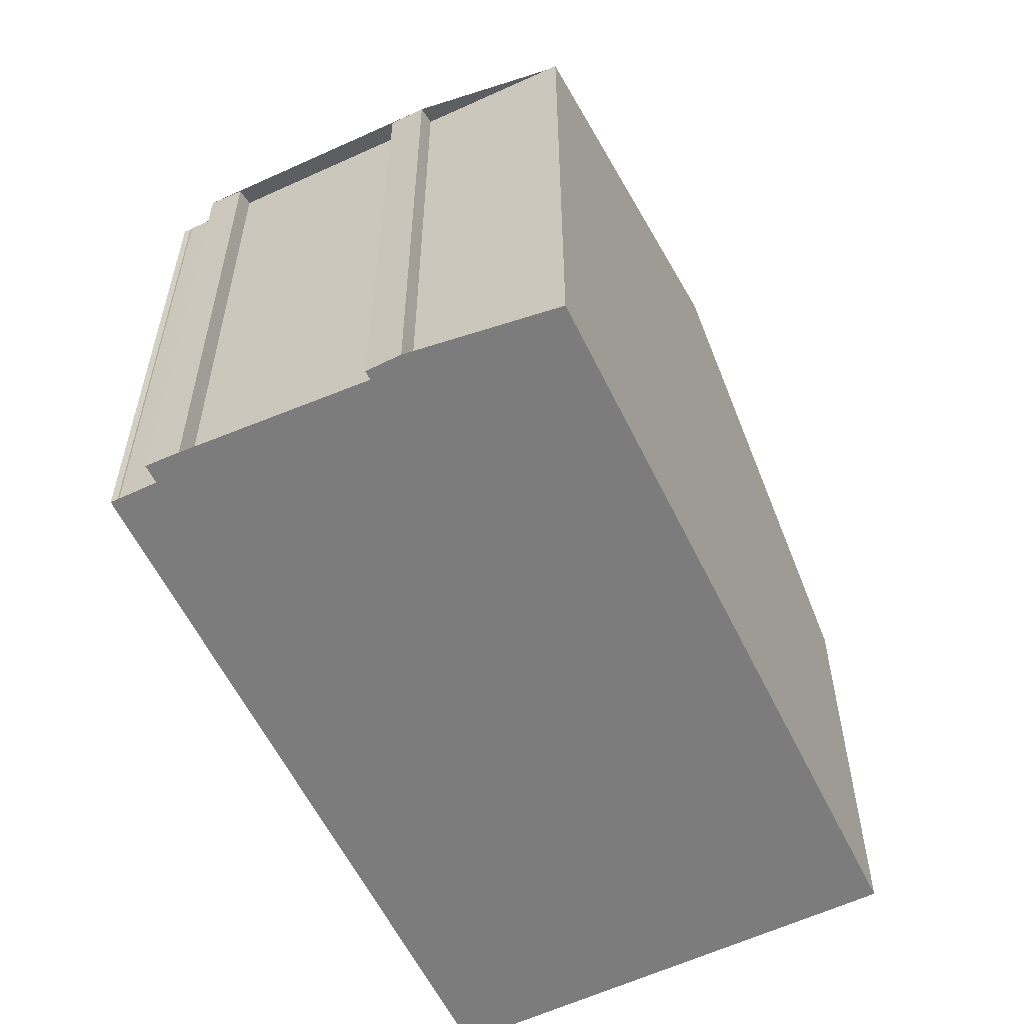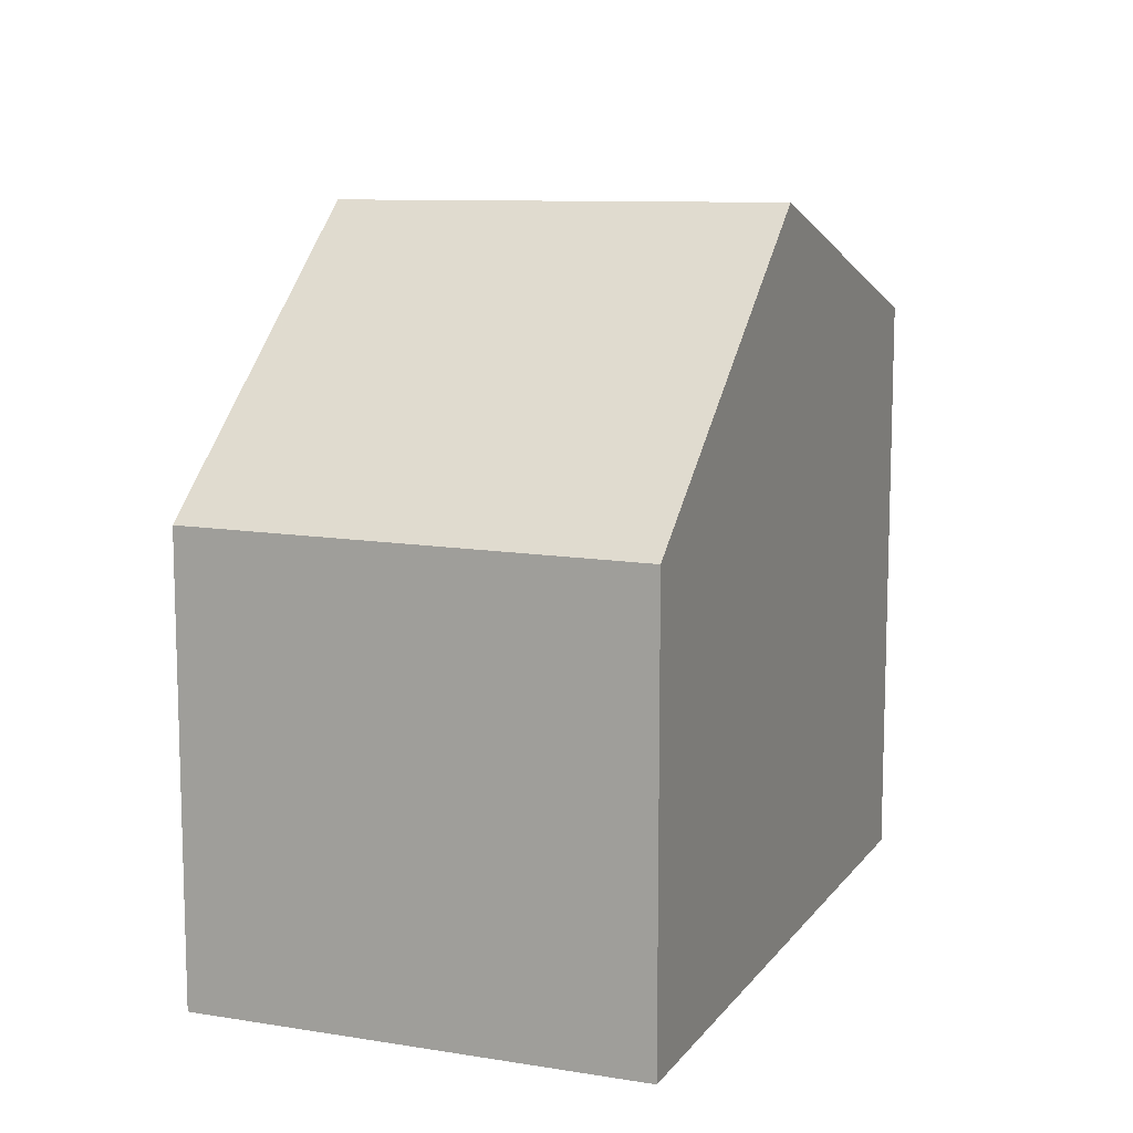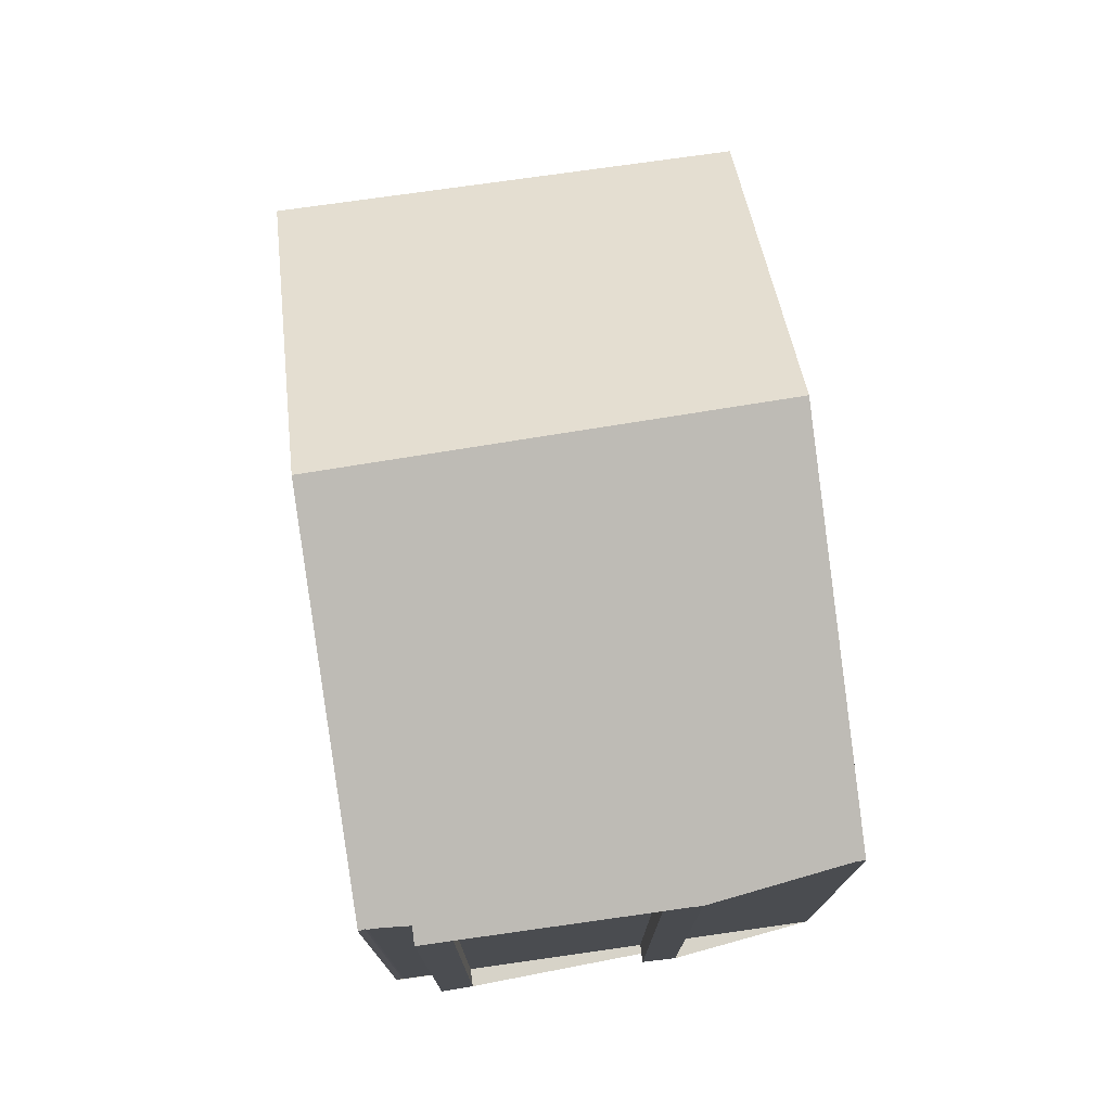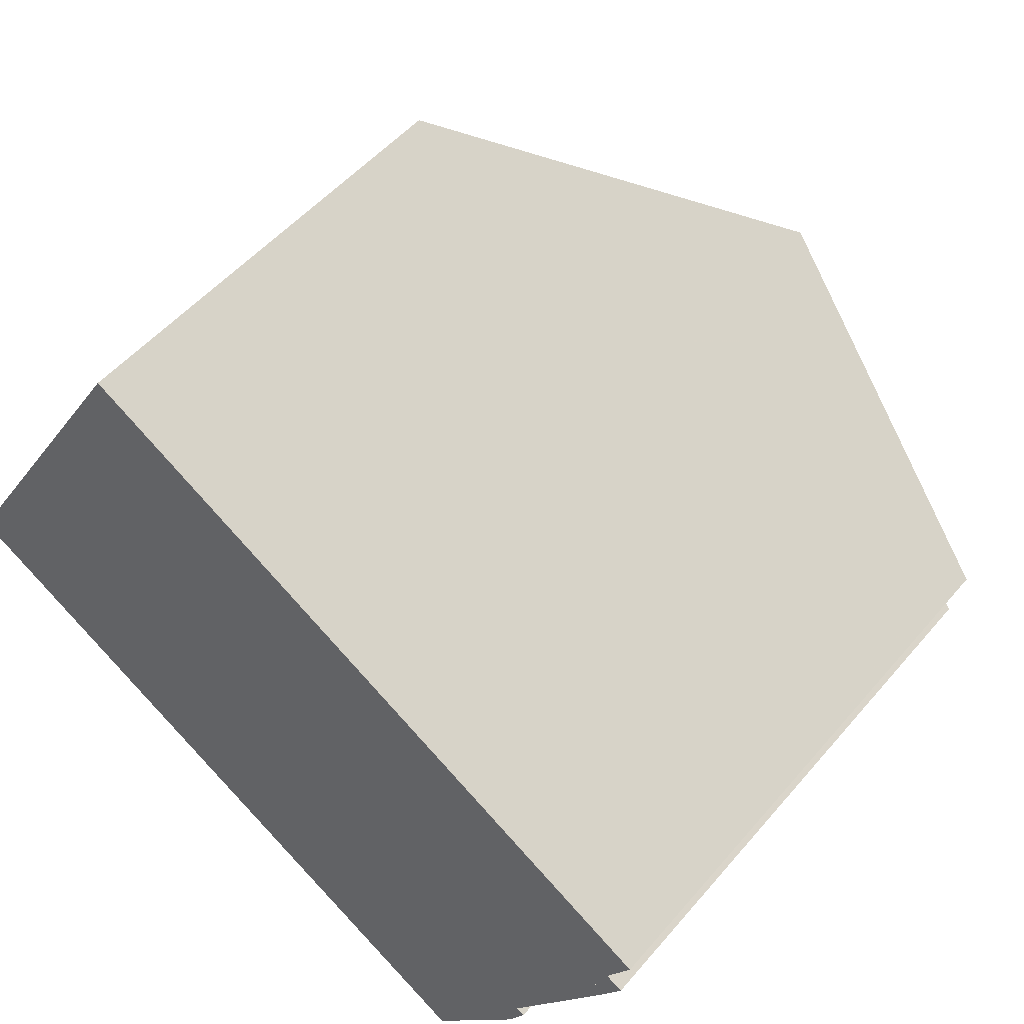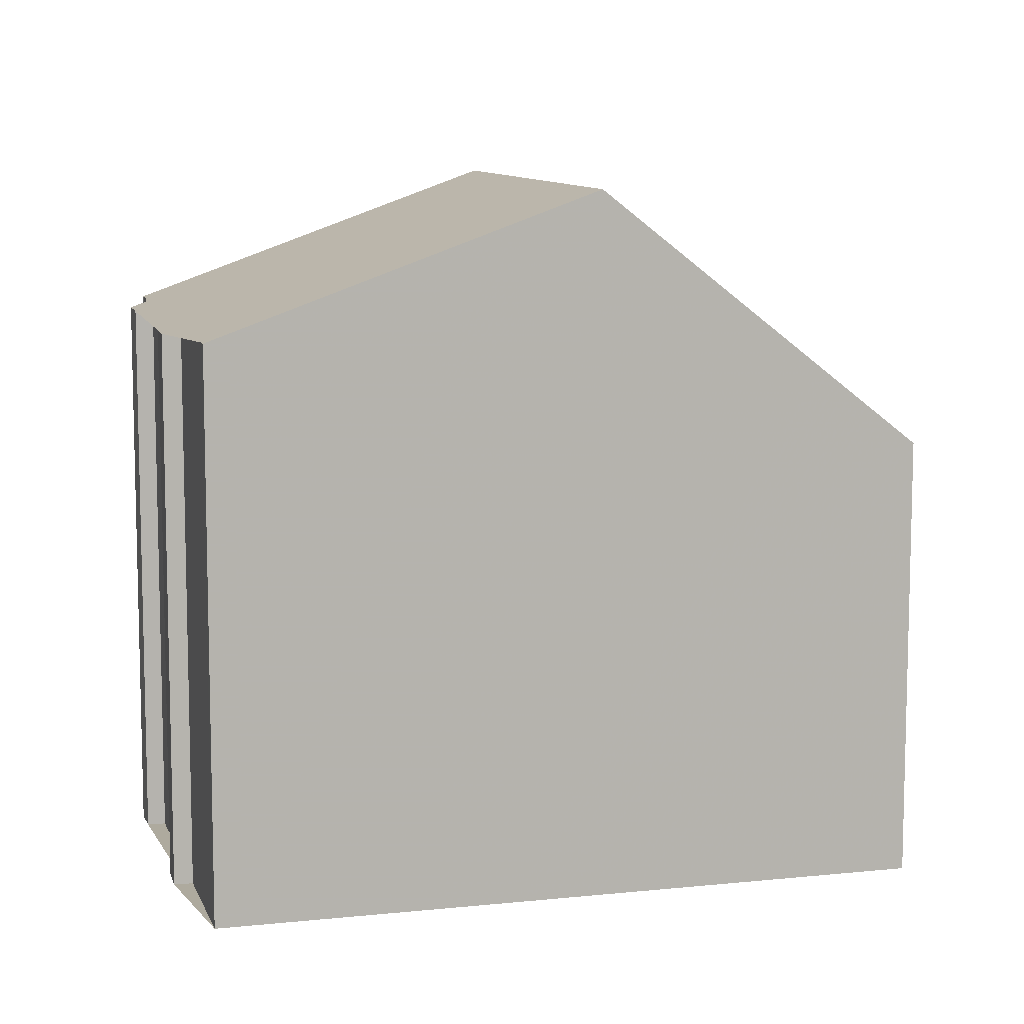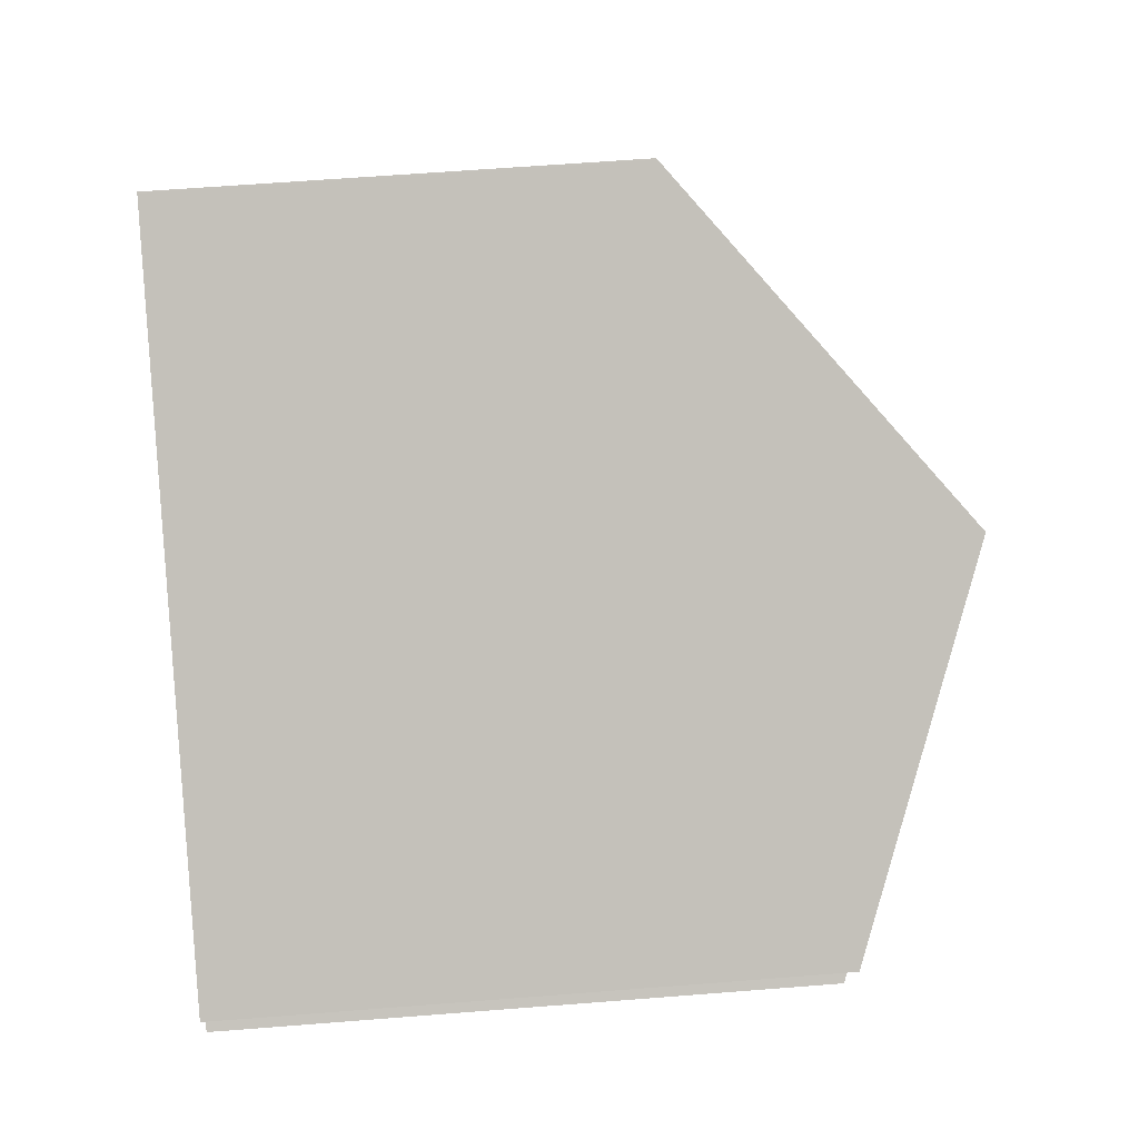
<metadata>
{"format":"obj","ext":"obj","renderer":"f3d","projection":"perspective","resolution":1024,"background":"white","views":[{"elev":-58.8,"azim":-32.7,"up":"+Z"},{"elev":12.0,"azim":143.1,"up":"+Z"},{"elev":76.7,"azim":-66.6,"up":"+Z"},{"elev":50.9,"azim":-141.3,"up":"+Y"},{"elev":9.2,"azim":16.0,"up":"+Z"},{"elev":61.2,"azim":-94.6,"up":"+Y"}]}
</metadata>
<code>
v -1457 -2410 5.905
v -1460 -2405 5.909
v -1465 -2415 7.47
v -1466 -2413 7.524
v -1466 -2413 7.434
v -1466 -2413 7.451
v -1466 -2413 7.539
v -1468 -2410 7.608
v -1468 -2411 7.52
v -1468 -2410 7.529
v -1468 -2410 7.619
v -1468 -2410 7.634
v -1468 -2410 7.638
v -1468 -2410 7.636
v -1464 -2407 9.425
v -1461 -2412 9.309
v -1464 -2407 9.42
v -1461 -2412 9.309
v -1464 -2407 9.425
v -1464 -2407 9.42
v -1464 -2407 9.203
v -1462 -2413 8.884
v -1460 -2405 5.908
v -1464 -2408 9.189
v -1468 -2410 7.63
v -1468 -2409 7.767
v -1468 -2410 7.76
v -1465 -2414 7.599
v -1460 -2405 5.925
v -1460 -2405 5.925
v -1457 -2410 5.914
v -1462 -2410 9.35
v -1458 -2408 5.918
v -1458 -2408 5.906
v -1466 -2413 7.44
v -1466 -2413 7.659
v -1463 -2411 8.997
v -1462 -2410 9.35
v -1461 -2412 9.311
v -1457 -2410 5.914
v -1457 -2410 5.905
v -1465 -2415 7.473
v -1465 -2414 7.603
v -1462 -2412 8.89
v -1461 -2412 9.311
v -1457 -2410 5.914
v -1457 -2410 5.905
v -1457 -2410 8.882e-16
v -1457 -2410 0
v -1460 -2405 5.908
v -1460 -2405 5.909
v -1460 -2405 0
v -1460 -2405 0
v -1465 -2415 7.473
v -1465 -2415 7.47
v -1465 -2415 0
v -1465 -2415 -8.882e-16
v -1466 -2413 7.434
v -1466 -2413 7.524
v -1466 -2413 0
v -1466 -2413 0
v -1466 -2413 7.44
v -1466 -2413 7.434
v -1466 -2413 0
v -1466 -2413 0
v -1466 -2413 7.539
v -1466 -2413 7.451
v -1466 -2413 0
v -1466 -2413 0
v -1468 -2410 7.608
v -1466 -2413 7.539
v -1466 -2413 0
v -1468 -2410 8.882e-16
v -1468 -2411 7.52
v -1468 -2410 7.608
v -1468 -2410 8.882e-16
v -1468 -2411 0
v -1468 -2410 7.529
v -1468 -2411 7.52
v -1468 -2411 0
v -1468 -2410 8.882e-16
v -1468 -2410 7.619
v -1468 -2410 7.529
v -1468 -2410 8.882e-16
v -1468 -2410 0
v -1468 -2410 7.63
v -1468 -2410 7.619
v -1468 -2410 0
v -1468 -2410 0
v -1468 -2410 7.638
v -1468 -2410 7.634
v -1468 -2410 0
v -1468 -2410 8.882e-16
v -1468 -2410 7.636
v -1468 -2410 7.638
v -1468 -2410 8.882e-16
v -1468 -2410 0
v -1468 -2409 7.767
v -1468 -2410 7.636
v -1468 -2410 0
v -1468 -2409 0
v -1460 -2405 5.925
v -1464 -2407 9.425
v -1464 -2407 0
v -1460 -2405 0
v -1462 -2413 8.884
v -1461 -2412 9.309
v -1461 -2412 0
v -1462 -2413 0
v -1464 -2407 9.425
v -1464 -2407 9.203
v -1464 -2407 0
v -1464 -2407 0
v -1465 -2414 7.599
v -1462 -2413 8.884
v -1462 -2413 0
v -1465 -2414 0
v -1458 -2408 5.906
v -1460 -2405 5.908
v -1460 -2405 0
v -1458 -2408 8.882e-16
v -1468 -2410 7.634
v -1468 -2410 7.63
v -1468 -2410 0
v -1468 -2410 0
v -1464 -2407 9.203
v -1468 -2409 7.767
v -1468 -2409 0
v -1464 -2407 0
v -1465 -2415 7.47
v -1465 -2414 7.599
v -1465 -2414 0
v -1465 -2415 0
v -1460 -2405 5.909
v -1460 -2405 5.925
v -1460 -2405 0
v -1460 -2405 0
v -1461 -2412 9.309
v -1457 -2410 5.914
v -1457 -2410 0
v -1461 -2412 0
v -1457 -2410 5.905
v -1458 -2408 5.906
v -1458 -2408 8.882e-16
v -1457 -2410 0
v -1466 -2413 7.451
v -1466 -2413 7.44
v -1466 -2413 0
v -1466 -2413 0
v -1457 -2410 5.905
v -1457 -2410 5.905
v -1457 -2410 0
v -1457 -2410 8.882e-16
v -1466 -2413 7.524
v -1465 -2415 7.473
v -1465 -2415 -8.882e-16
v -1466 -2413 0
v -1457 -2410 0
v -1465 -2415 0
v -1466 -2413 0
v -1466 -2413 0
v -1466 -2413 0
v -1466 -2413 0
v -1468 -2410 0
v -1468 -2411 0
v -1468 -2410 0
v -1468 -2410 0
v -1468 -2410 0
v -1468 -2410 0
v -1468 -2410 0
v -1460 -2405 0
f 30 2 23 29
f 27 25 12 13 14 26
f 24 21 19 20
f 41 1 31 40
f 43 28 3 42
f 45 18 22 44
f 26 21 24 27
f 44 22 28 43
f 29 17 15 30
f 40 31 16 39
f 33 29 23 34
f 35 6 7 8 9 10 11 25 27 36
f 37 24 20 38
f 36 27 24 37
f 32 17 29 33
f 40 33 34 41
f 42 4 5 35 36 43
f 44 37 38 45
f 43 36 37 44
f 39 32 33 40
f 47 48 49 46
f 51 52 53 50
f 55 56 57 54
f 59 60 61 58
f 63 64 65 62
f 67 68 69 66
f 71 72 73 70
f 75 76 77 74
f 79 80 81 78
f 83 84 85 82
f 87 88 89 86
f 91 92 93 90
f 95 96 97 94
f 99 100 101 98
f 103 104 105 102
f 107 108 109 106
f 111 112 113 110
f 115 116 117 114
f 119 120 121 118
f 123 124 125 122
f 127 128 129 126
f 131 132 133 130
f 135 136 137 134
f 139 140 141 138
f 143 144 145 142
f 147 148 149 146
f 151 152 153 150
f 155 156 157 154
f 159 160 161 162 163 164 165 166 167 168 169 170 171 158

</code>
